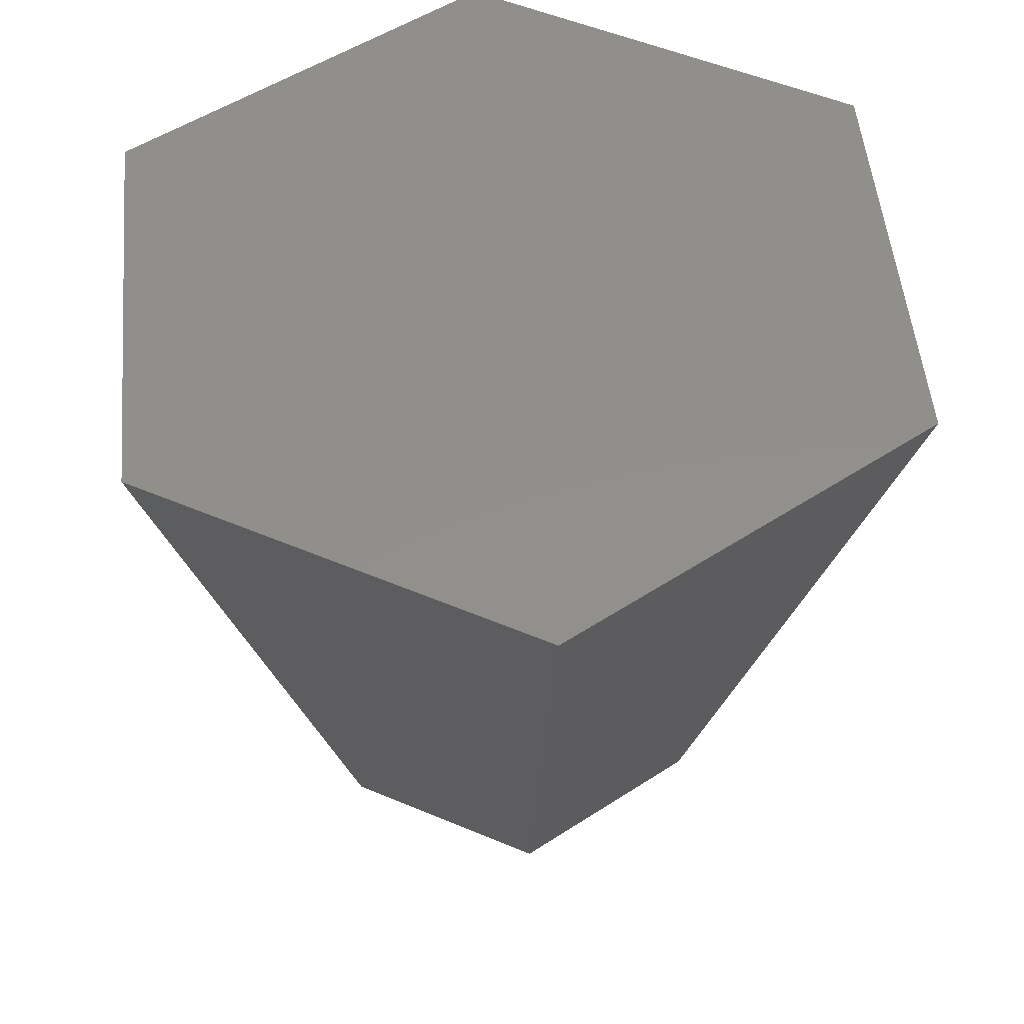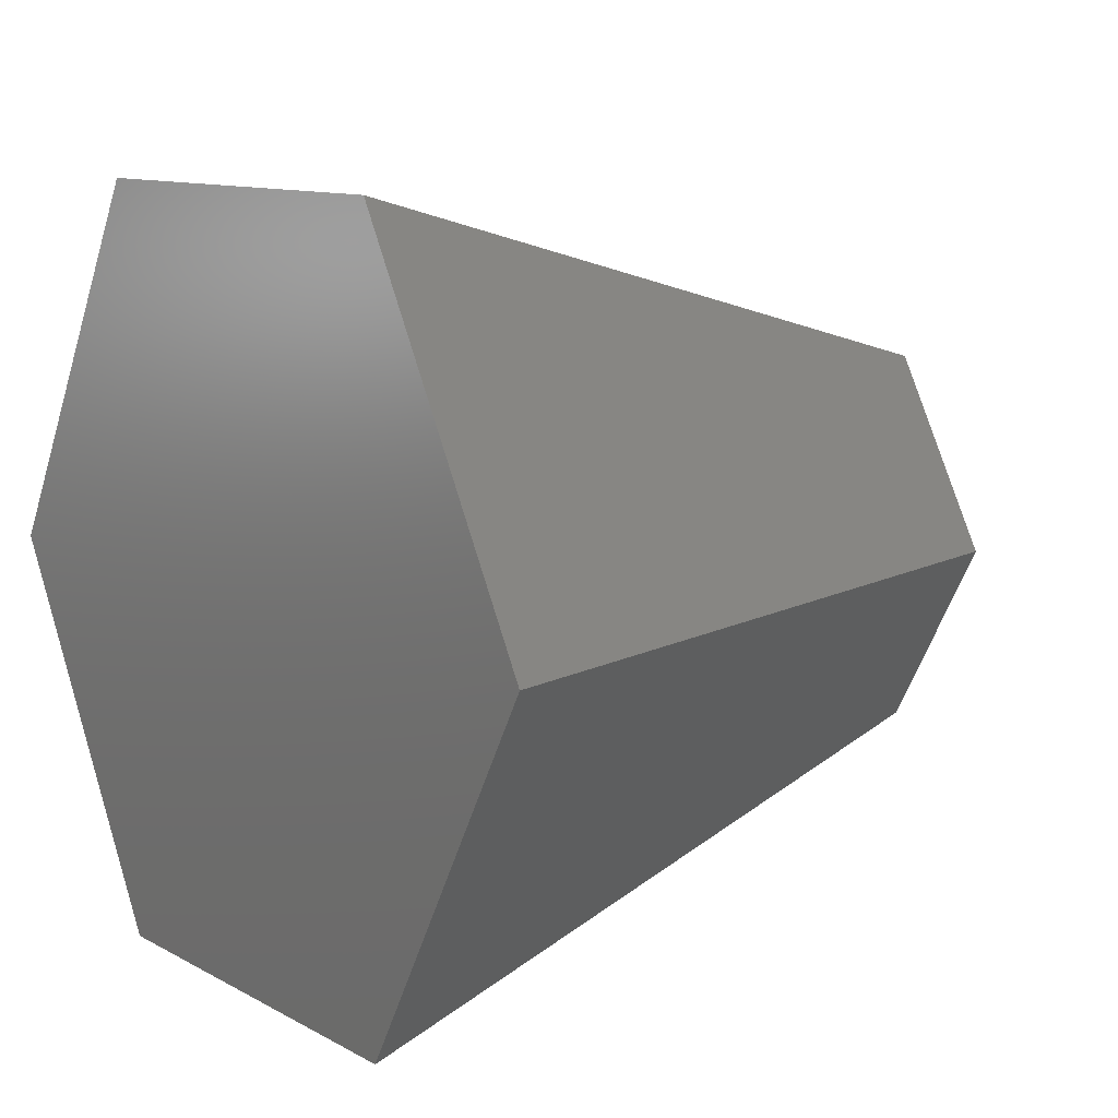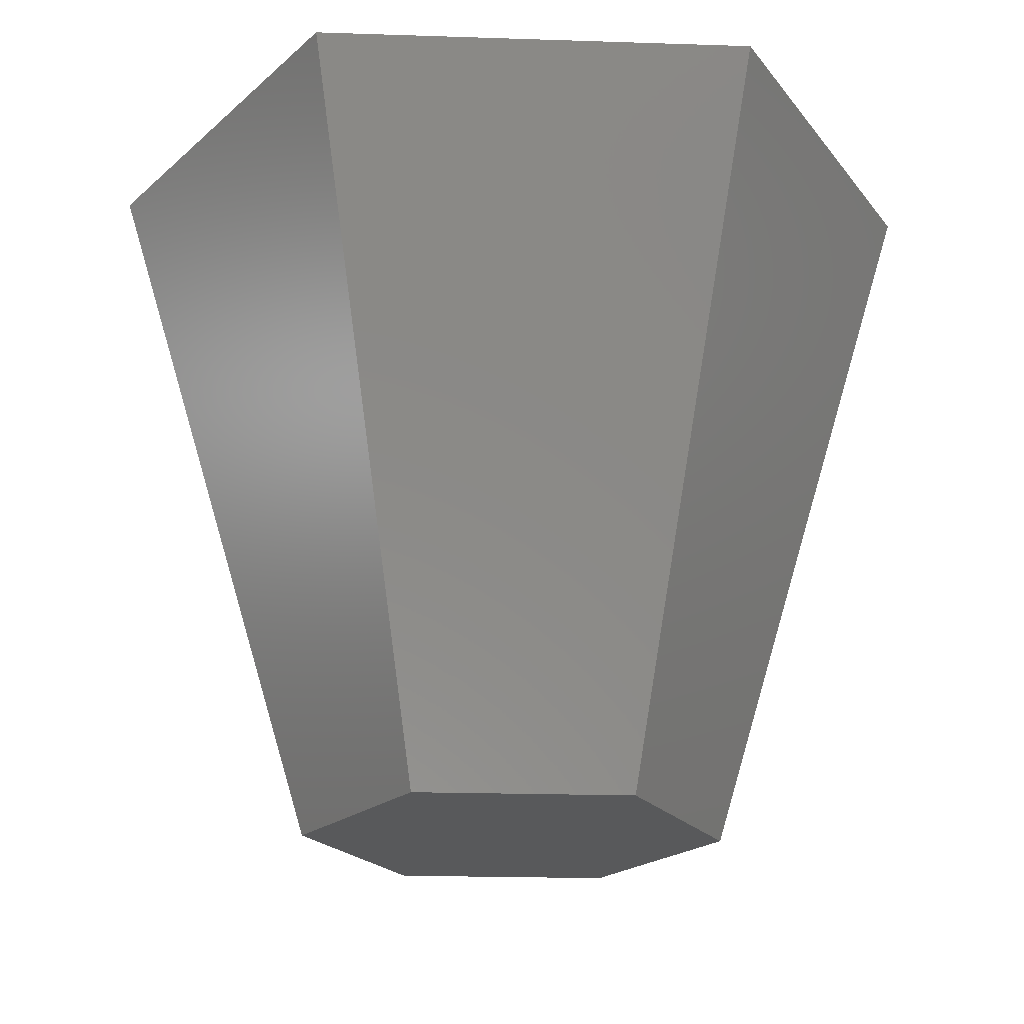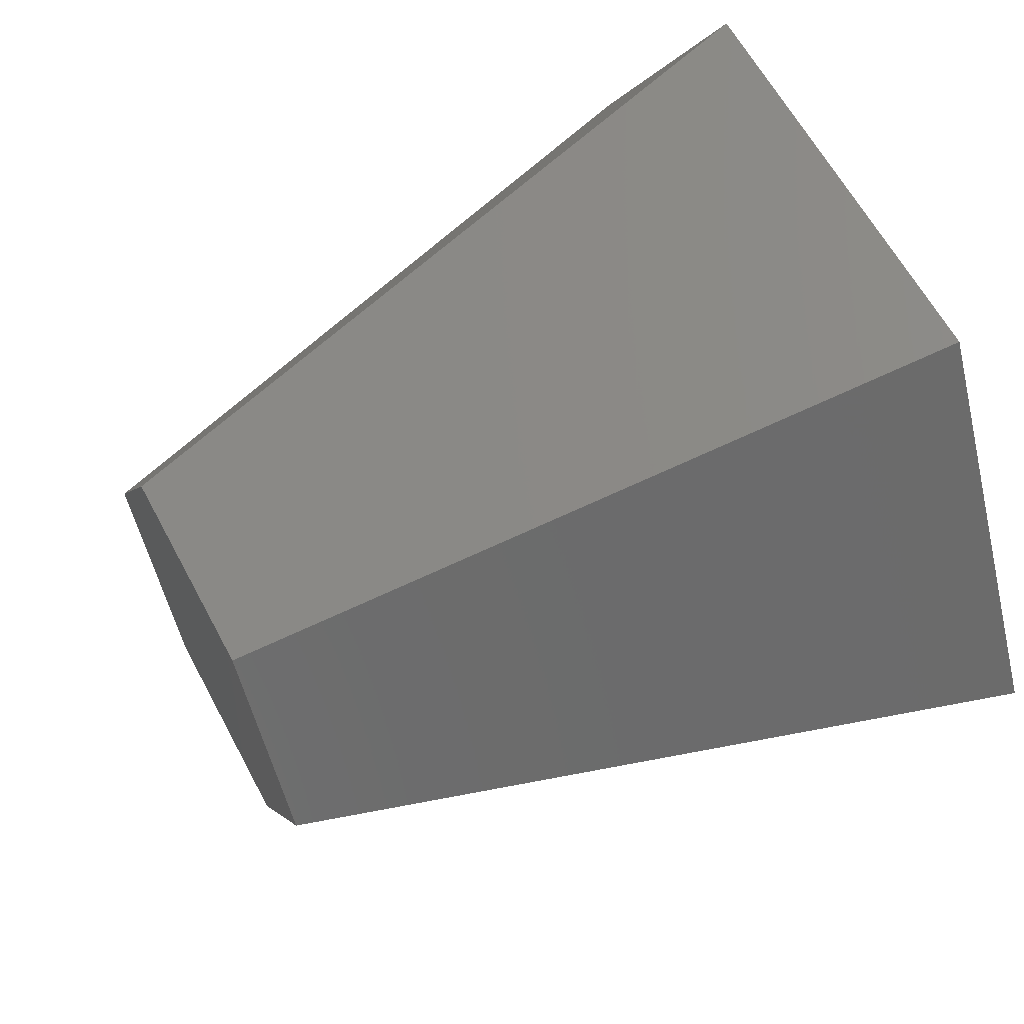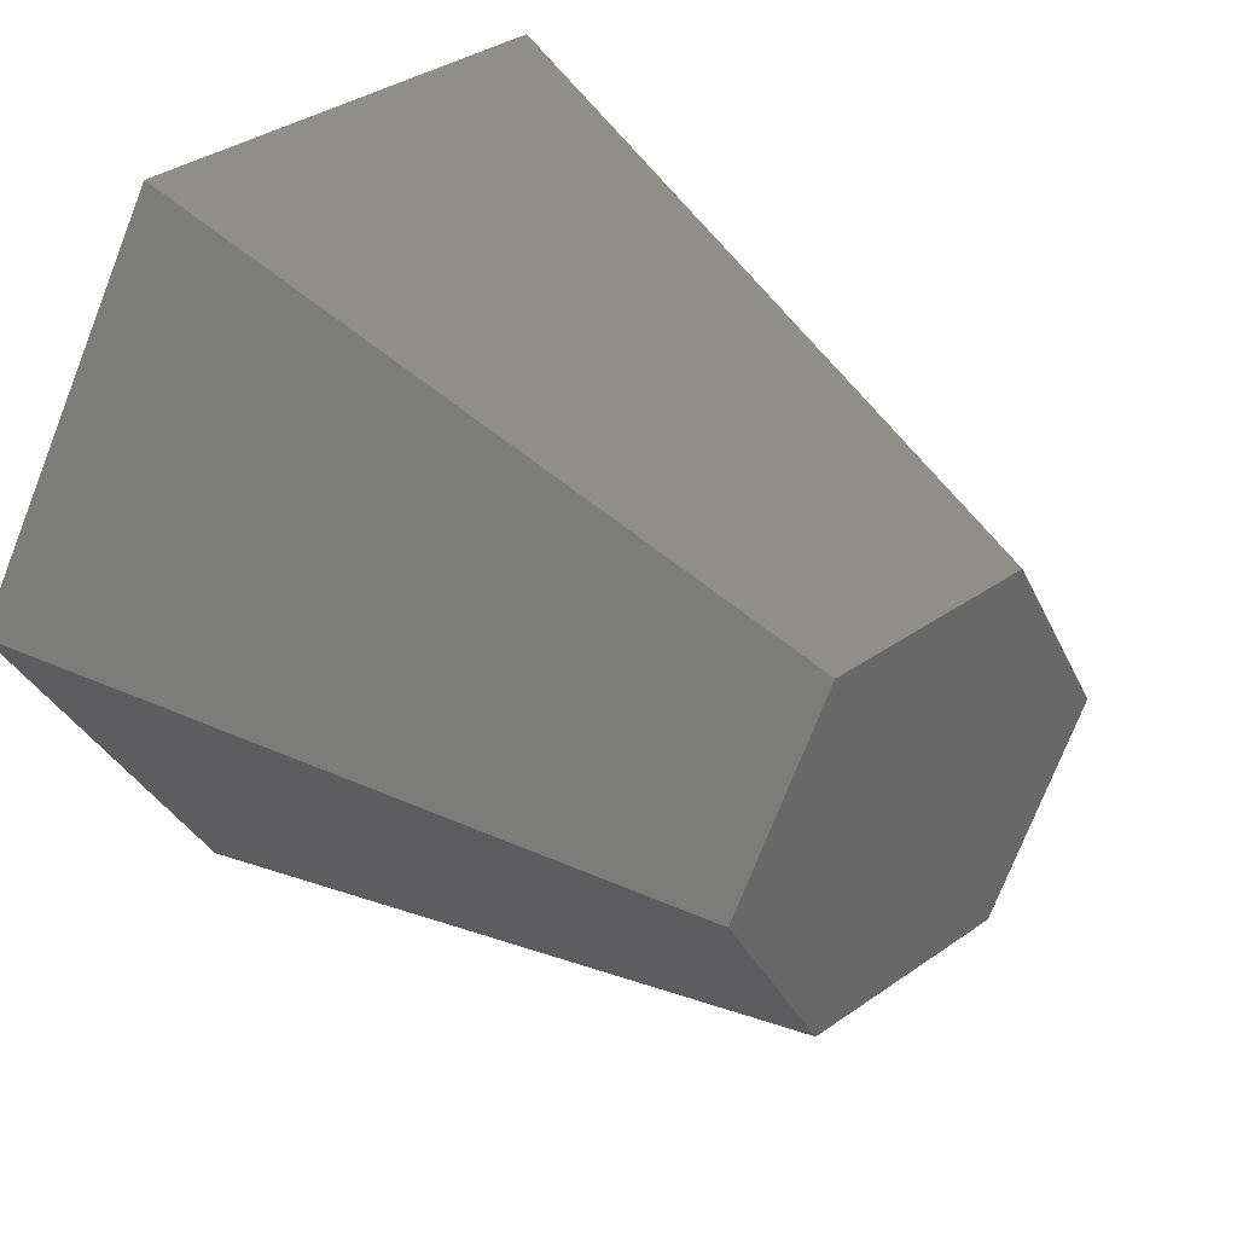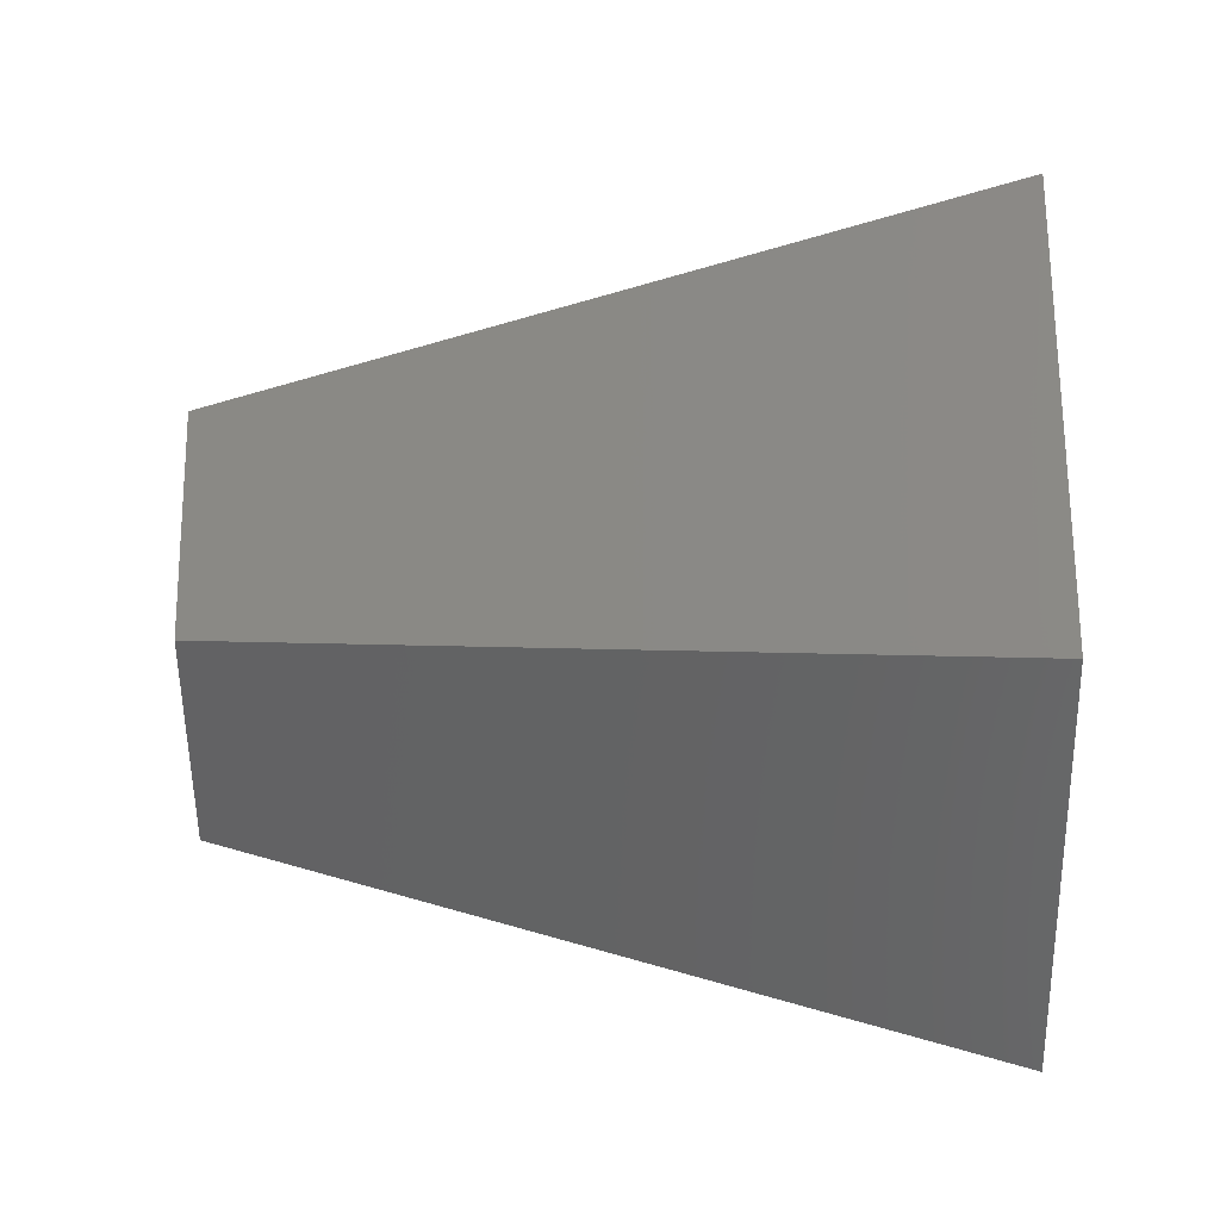
<metadata>
{"format":"stl","ext":"stl","renderer":"f3d","projection":"perspective","resolution":1024,"background":"white","views":[{"elev":51.7,"azim":-155.3,"up":"+Z"},{"elev":10.5,"azim":53.3,"up":"+Y"},{"elev":-20.8,"azim":116.6,"up":"+Z"},{"elev":61.4,"azim":-117.9,"up":"+Y"},{"elev":35.8,"azim":137.3,"up":"+Y"},{"elev":-54.5,"azim":-89.1,"up":"+Y"}]}
</metadata>
<code>
# stl→obj: 12 verts, 20 faces
v 3 0 0
v 1.5 2.598 0
v 6 0 10
v -1.5 2.598 0
v 3 5.196 10
v -3 0 0
v -3 5.196 10
v -1.5 -2.598 0
v -6 0 10
v 1.5 -2.598 0
v -3 -5.196 10
v 3 -5.196 10
f 1 2 3
f 2 4 5
f 4 6 7
f 6 8 9
f 8 10 11
f 10 1 12
f 2 5 3
f 4 7 5
f 6 9 7
f 8 11 9
f 10 12 11
f 1 3 12
f 10 4 2
f 8 6 4
f 4 10 8
f 2 1 10
f 5 7 12
f 7 9 11
f 11 12 7
f 12 3 5

</code>
